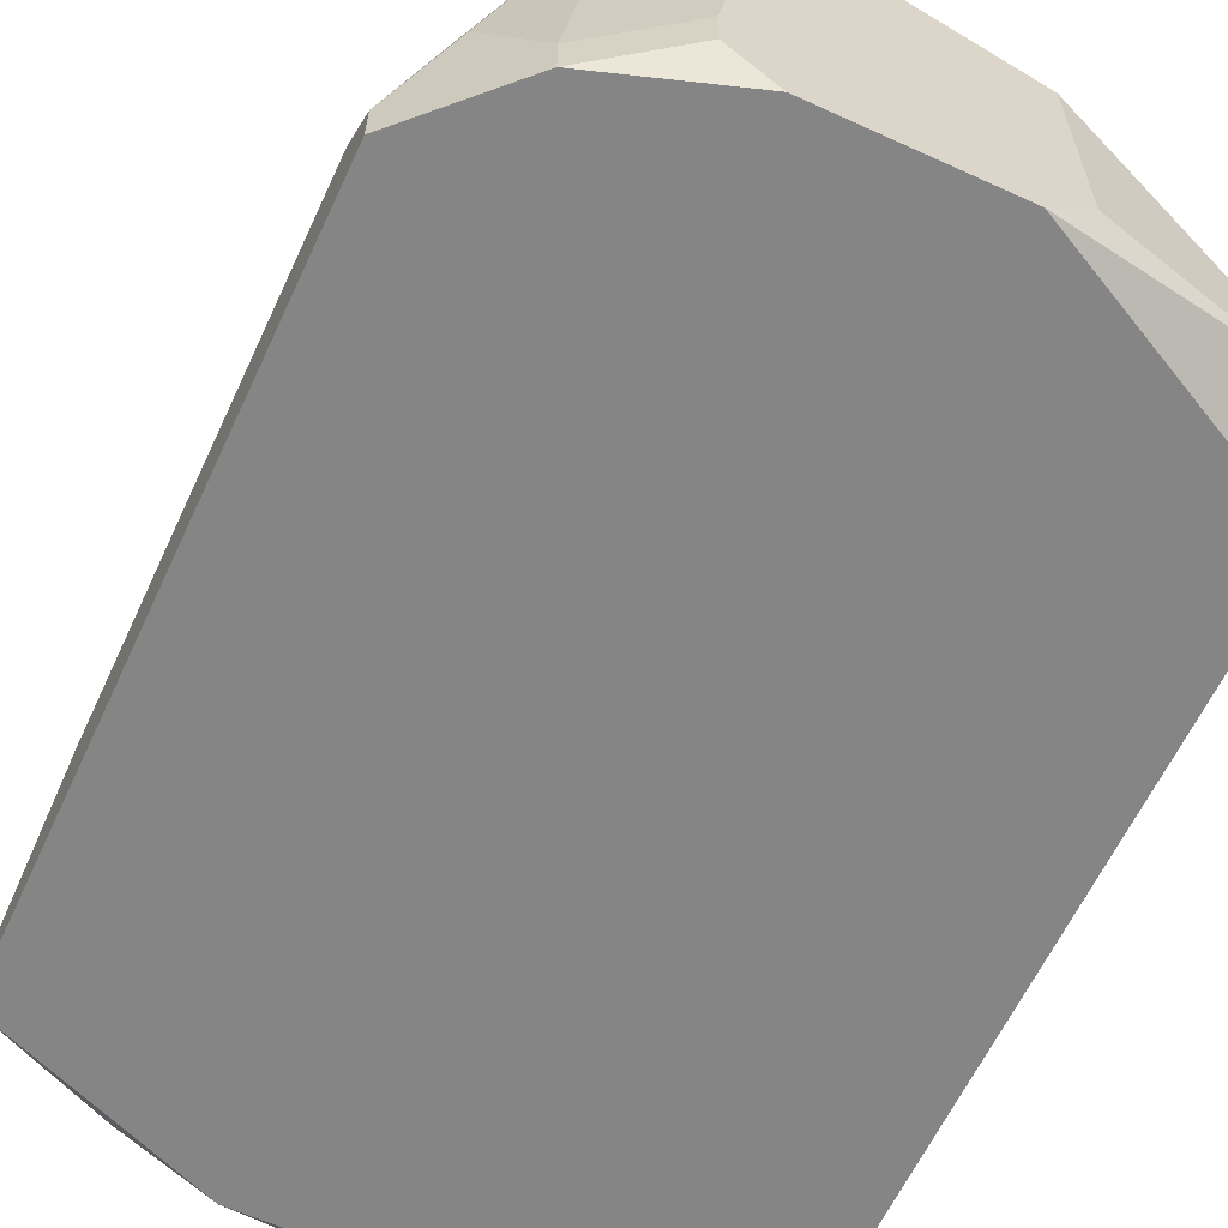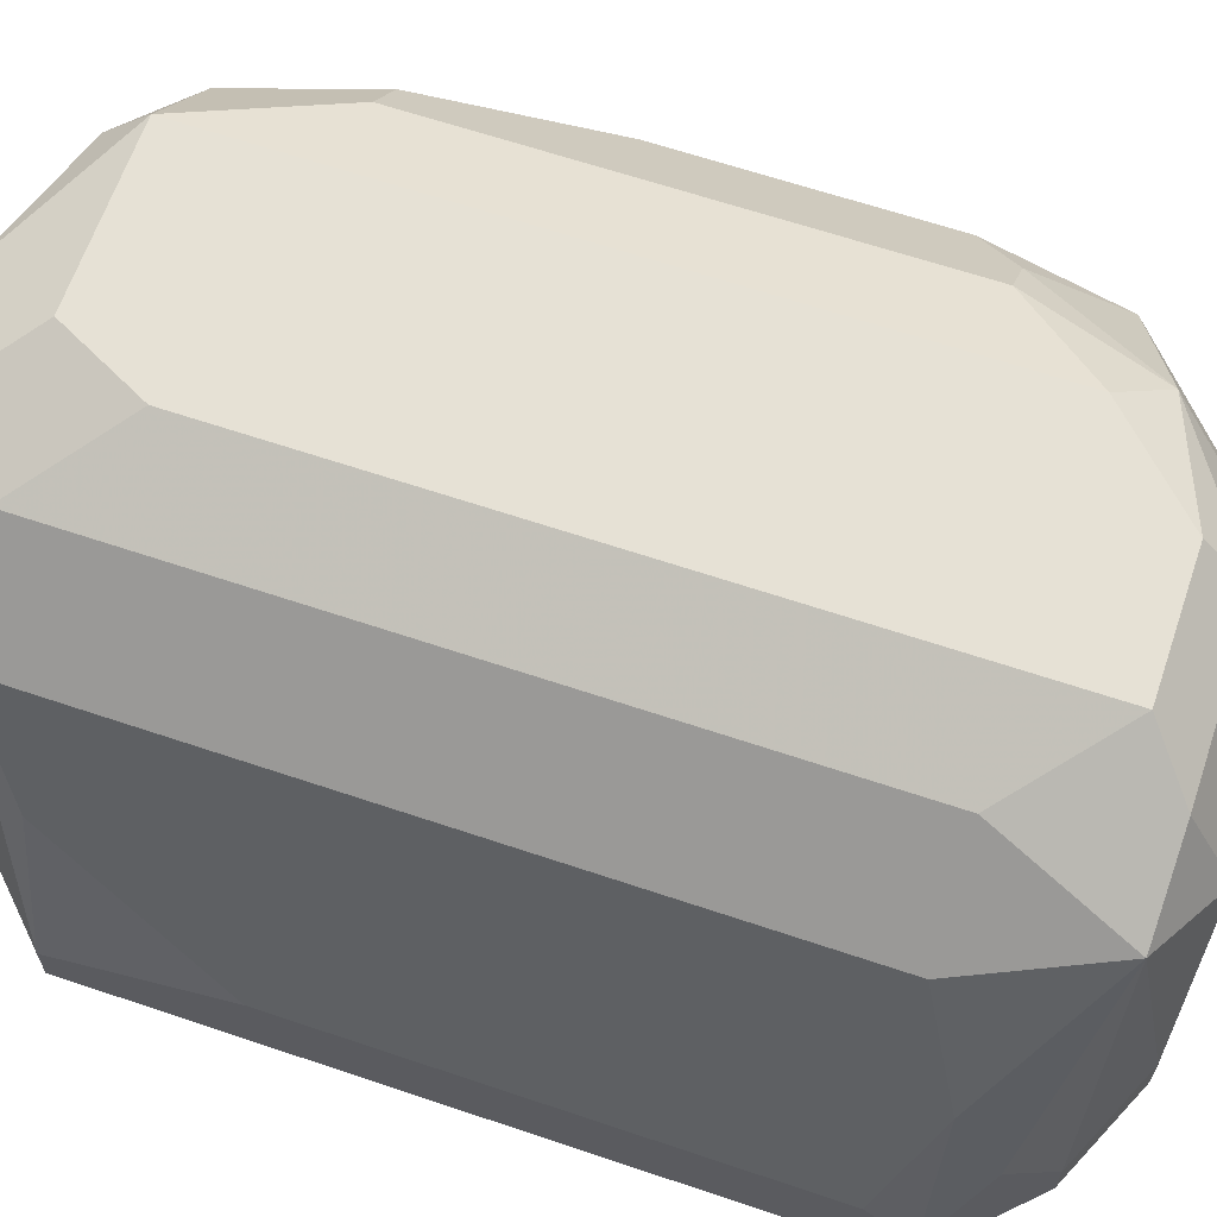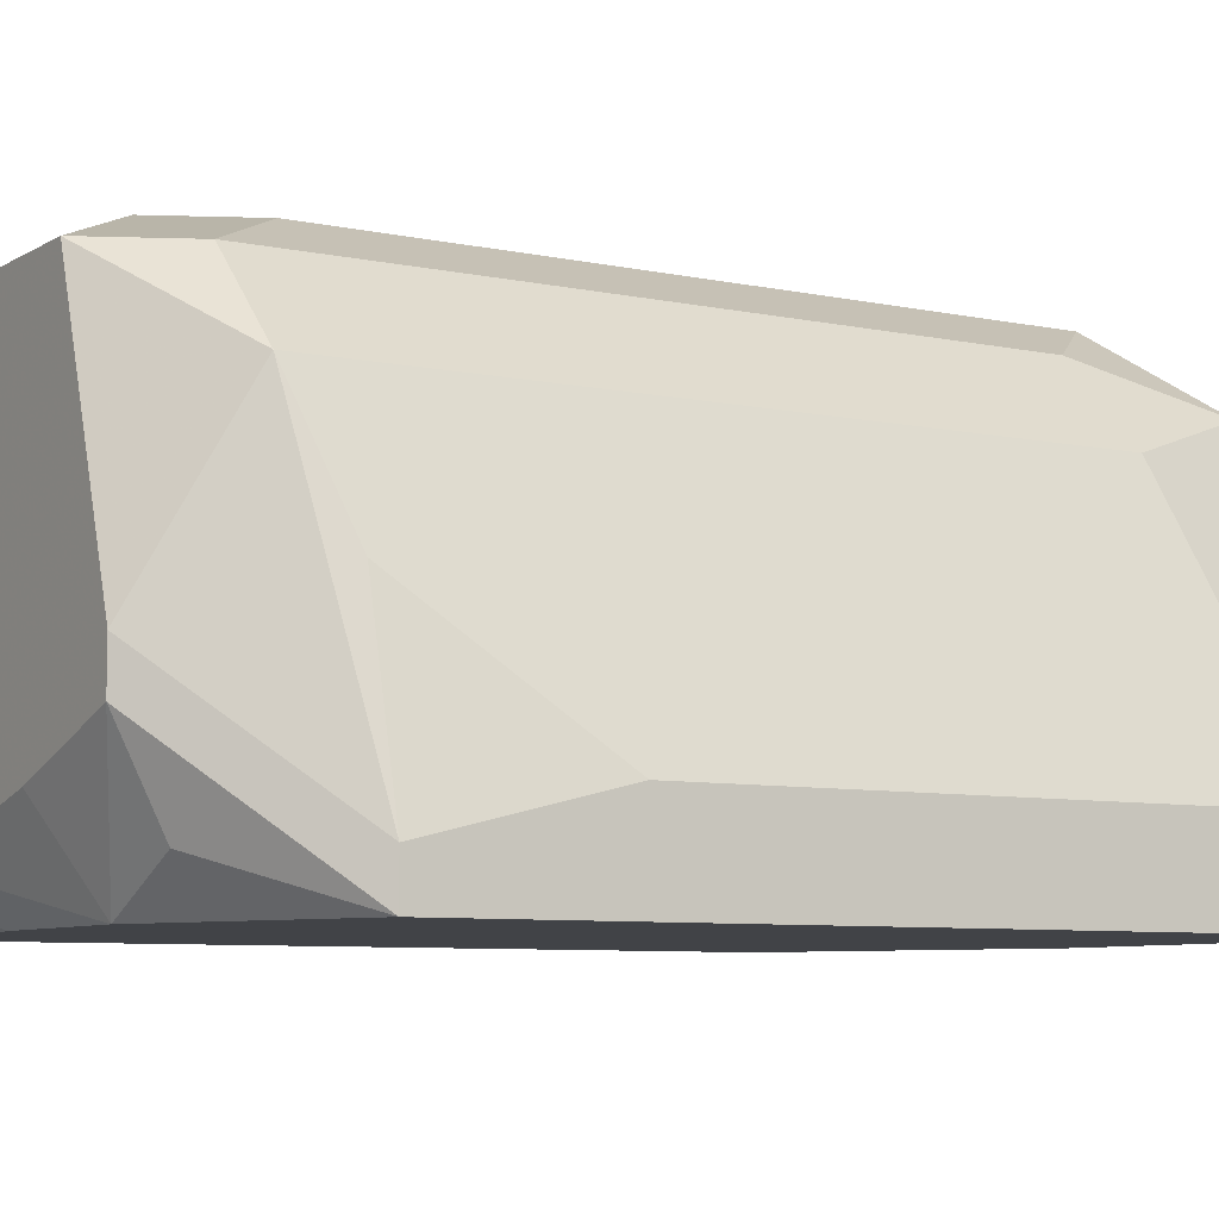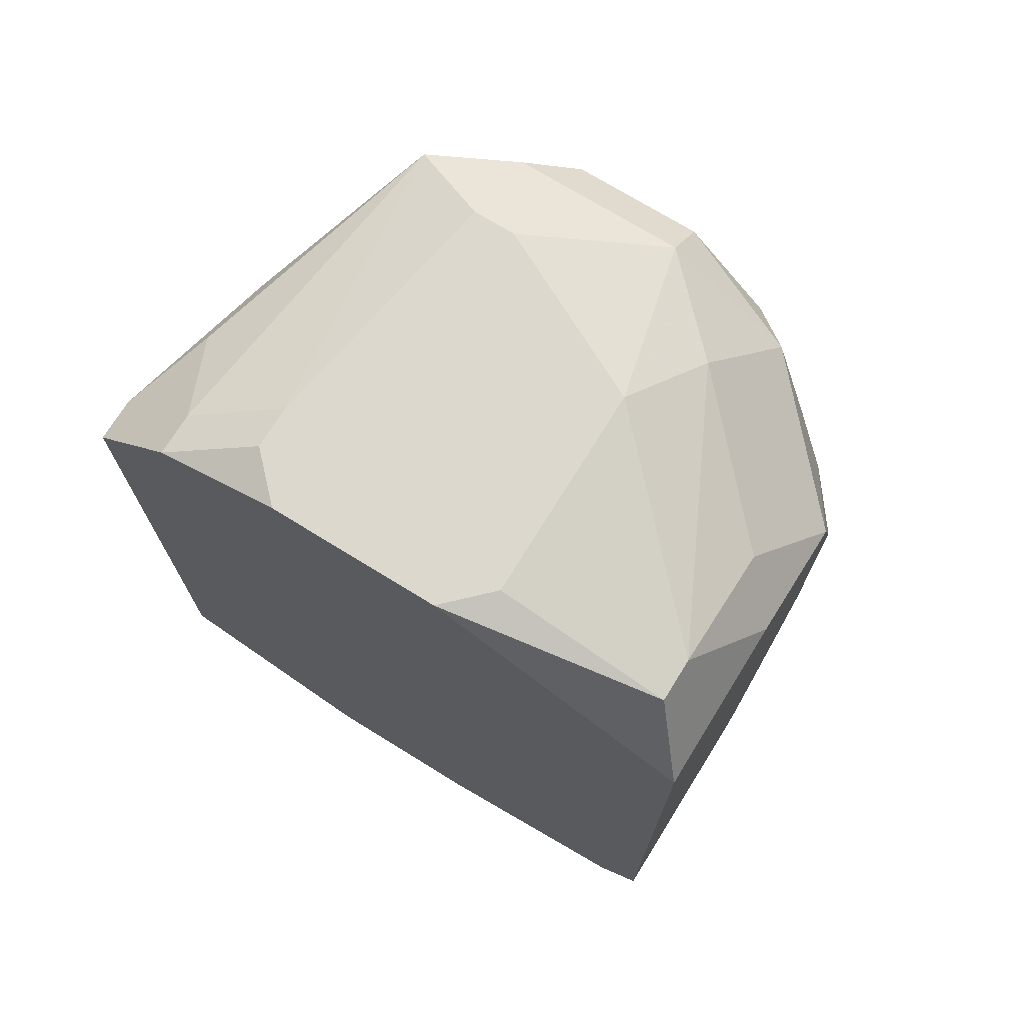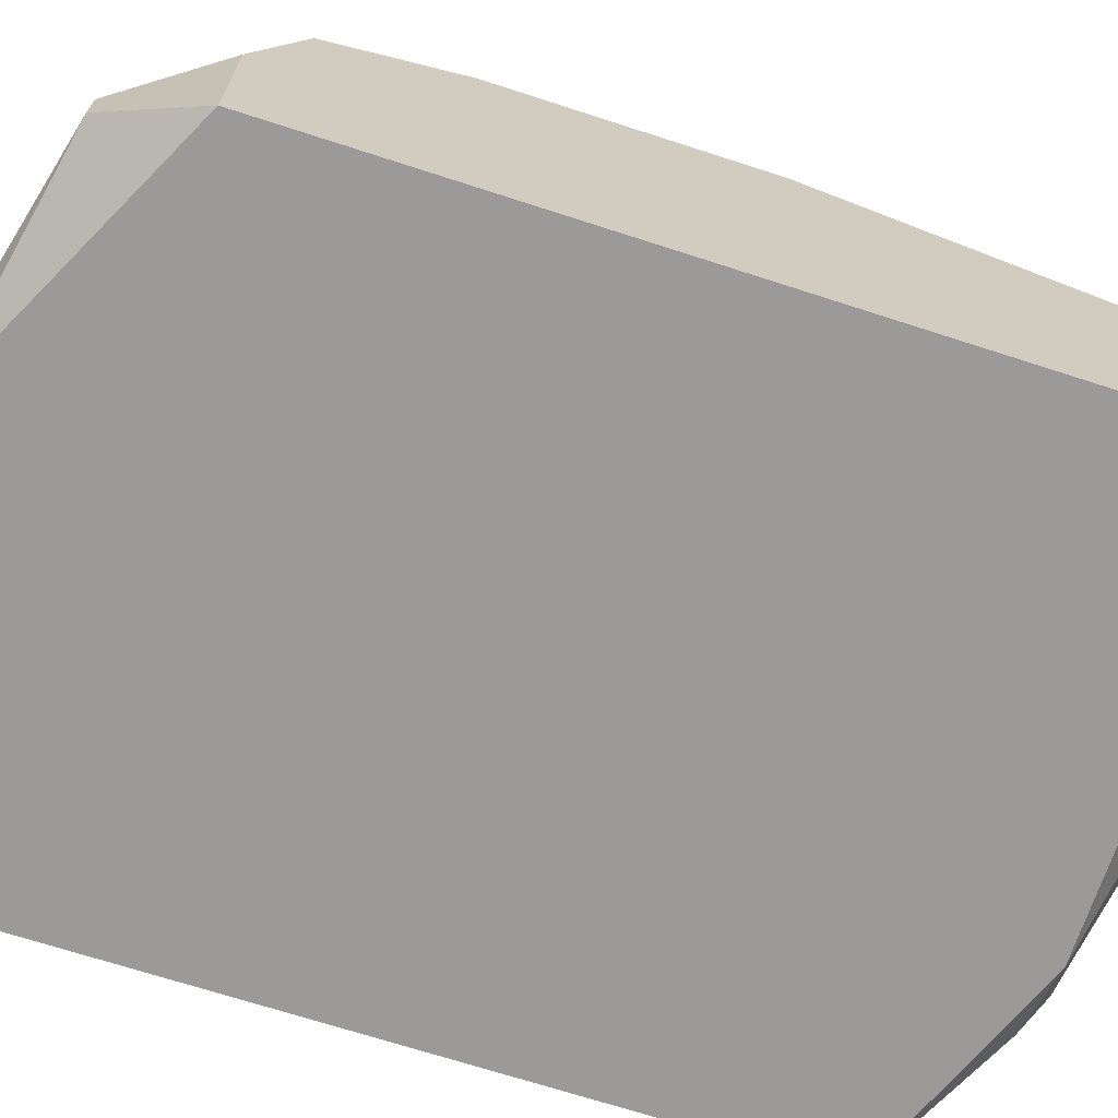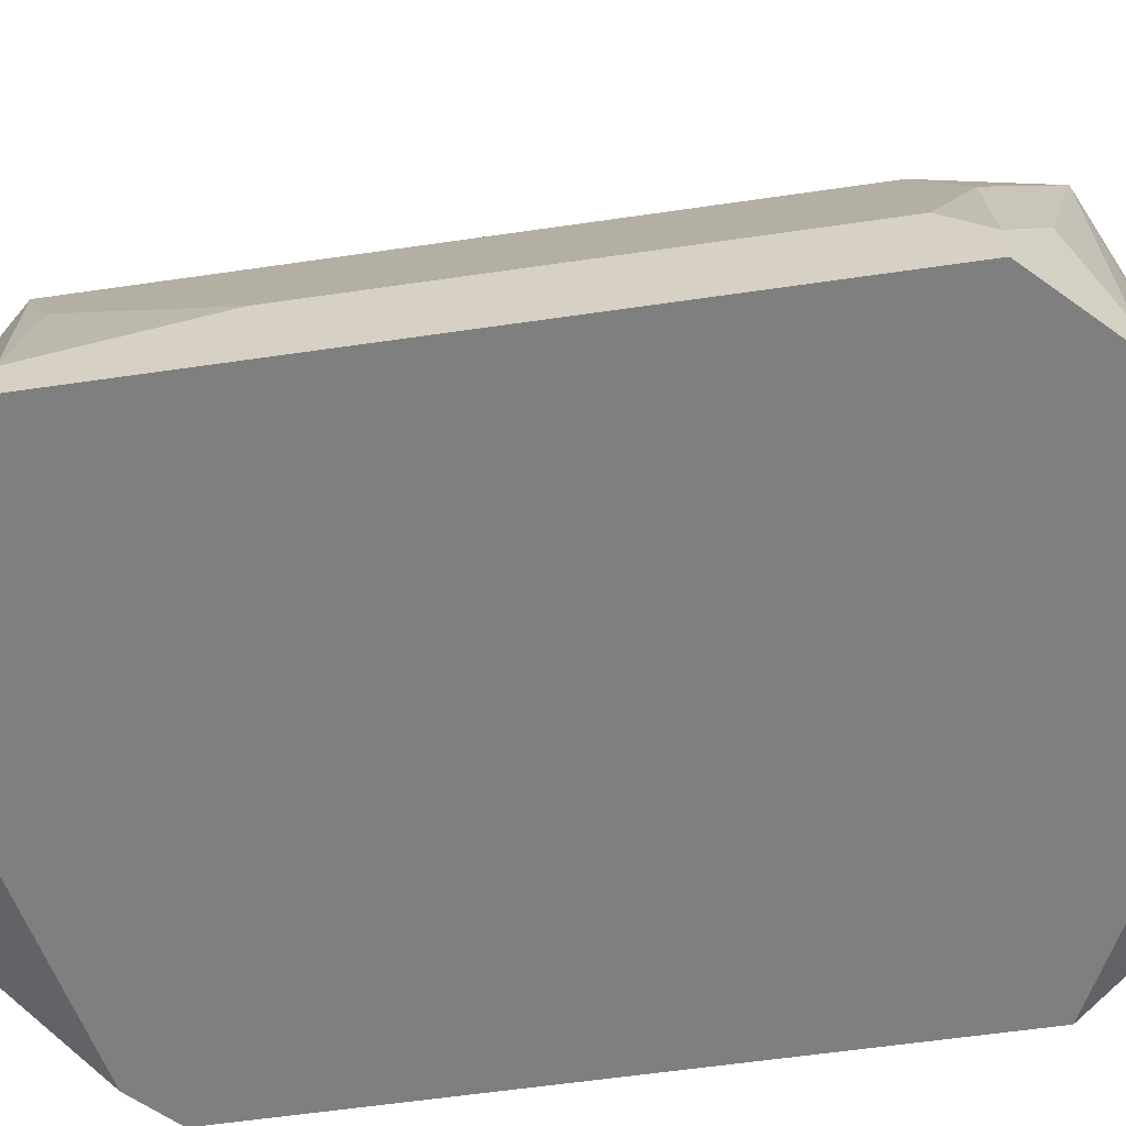
<metadata>
{"format":"obj","ext":"obj","renderer":"f3d","projection":"perspective","resolution":1024,"background":"white","views":[{"elev":-61.9,"azim":-24.9,"up":"+Y"},{"elev":64.2,"azim":-71.2,"up":"+Y"},{"elev":-7.2,"azim":-121.9,"up":"+Y"},{"elev":72.6,"azim":31.7,"up":"+Z"},{"elev":-69.3,"azim":72.0,"up":"+Y"},{"elev":-59.8,"azim":-81.5,"up":"+Y"}]}
</metadata>
<code>
v -0.005984 -0.002712 -0.005641
v 0.004479 0.002869 0.00273
v 0.004479 0.002869 -0.001455
v -0.005984 -0.002014 -0.005641
v 0.004479 0.002171 0.004823
v 0.004479 0.001474 -0.006338
v 0.004479 0.000776 -0.006338
v 0.004479 7.843e-05 0.00552
v 0.004479 -0.002712 0.00552
v 0.004479 -0.002712 -0.005641
v 0.003782 0.003566 0.003428
v 0.003782 0.003566 -0.004245
v 0.003782 0.000776 0.006218
v 0.003782 -0.001317 0.006916
v 0.003782 -0.002014 0.006916
v 0.003782 -0.002712 -0.006338
v 0.003084 0.004264 0.003428
v 0.003084 0.004264 -0.004245
v 0.003084 0.003566 -0.006338
v 0.003084 0.001474 -0.007036
v 0.002386 0.004264 0.00552
v 0.002386 -0.001317 -0.007733
v 0.002386 -0.002014 -0.007733
v 0.001689 0.004961 0.004823
v 0.001689 0.004961 -0.006338
v 0.001689 0.004264 -0.007036
v 0.001689 0.002869 0.006916
v 0.0009913 -0.002014 -0.007733
v -0.005984 -0.002712 0.00552
v 0.0009913 0.002869 -0.007733
v 0.0009913 0.001474 0.007613
v -0.005984 -0.002014 0.00552
v 0.0009913 -0.002014 0.007613
v 0.0002937 0.004961 0.006218
v 0.0002937 0.004264 0.006916
v -0.005984 -0.001317 -0.00285
v 0.0002937 -0.002712 0.007613
v 0.0002937 -0.002712 -0.007036
v -0.001101 0.004961 -0.006338
v -0.0004038 0.004264 -0.007733
v -0.001799 0.004961 0.006218
v -0.001799 0.004961 -0.004943
v -0.001799 -0.001317 -0.007733
v -0.002497 0.004264 0.006916
v -0.002497 0.004264 -0.007733
v -0.002497 0.002869 0.007613
v -0.001799 0.002869 0.007613
v -0.002497 -0.002712 0.007613
v -0.002497 -0.002712 -0.007036
v -0.003194 0.004264 0.004823
v -0.003194 0.004264 -0.006338
v -0.003194 -0.001317 0.007613
v -0.003194 -0.002014 0.007613
v -0.003892 0.003566 0.006916
v -0.003892 7.843e-05 -0.007733
v -0.005984 -0.001317 0.004823
v -0.003892 -0.0006191 -0.007733
v -0.003892 -0.002014 -0.007036
v -0.004589 0.002869 0.004823
v -0.004589 0.002869 -0.006338
v -0.004589 -0.002014 0.006916
v -0.004589 -0.002712 0.006916
v -0.005287 0.000776 0.00552
v -0.005287 0.000776 -0.005641
v -0.005287 -0.0006191 0.006218
f 62 48 53
f 46 54 52
f 45 60 51
f 7 16 23
f 7 23 22
f 7 22 6
f 7 10 16
f 38 49 28
f 38 28 23
f 38 23 16
f 20 22 30
f 20 30 26
f 20 26 6
f 20 6 22
f 50 41 42
f 50 42 51
f 50 54 41
f 44 41 54
f 44 54 46
f 17 21 11
f 17 11 2
f 19 12 6
f 19 6 26
f 19 26 25
f 40 25 26
f 40 26 30
f 59 54 50
f 59 50 51
f 59 51 60
f 61 62 53
f 61 53 52
f 61 52 54
f 61 54 65
f 37 15 33
f 37 33 31
f 37 31 47
f 37 47 46
f 37 46 52
f 37 52 53
f 37 53 48
f 37 48 62
f 37 62 29
f 37 29 1
f 37 1 49
f 37 49 38
f 37 38 16
f 37 16 10
f 37 10 9
f 37 9 15
f 3 6 12
f 5 2 11
f 5 11 21
f 5 21 27
f 39 25 40
f 39 40 45
f 39 45 51
f 39 51 42
f 18 17 2
f 18 2 3
f 18 3 12
f 18 12 19
f 18 19 25
f 43 28 49
f 64 4 36
f 64 36 60
f 64 60 4
f 55 4 60
f 55 60 45
f 56 59 60
f 56 60 36
f 35 34 41
f 35 41 44
f 35 44 46
f 35 46 47
f 35 47 31
f 35 31 27
f 35 27 21
f 35 21 34
f 24 34 21
f 24 21 17
f 24 17 18
f 24 18 25
f 24 25 39
f 24 39 42
f 24 42 41
f 24 41 34
f 13 5 27
f 8 9 10
f 8 10 7
f 8 7 6
f 8 6 3
f 8 3 2
f 8 2 5
f 32 56 36
f 32 36 4
f 32 4 1
f 32 1 29
f 32 29 62
f 32 62 61
f 32 61 65
f 32 65 54
f 63 56 32
f 63 32 54
f 63 54 59
f 63 59 56
f 14 13 27
f 14 27 31
f 14 31 33
f 14 33 15
f 14 15 9
f 14 9 8
f 14 8 5
f 14 5 13
f 58 49 1
f 57 55 45
f 57 45 40
f 57 40 30
f 57 30 22
f 57 22 23
f 57 23 28
f 57 28 43
f 57 43 49
f 57 49 58
f 57 58 1
f 57 1 4
f 57 4 55

</code>
